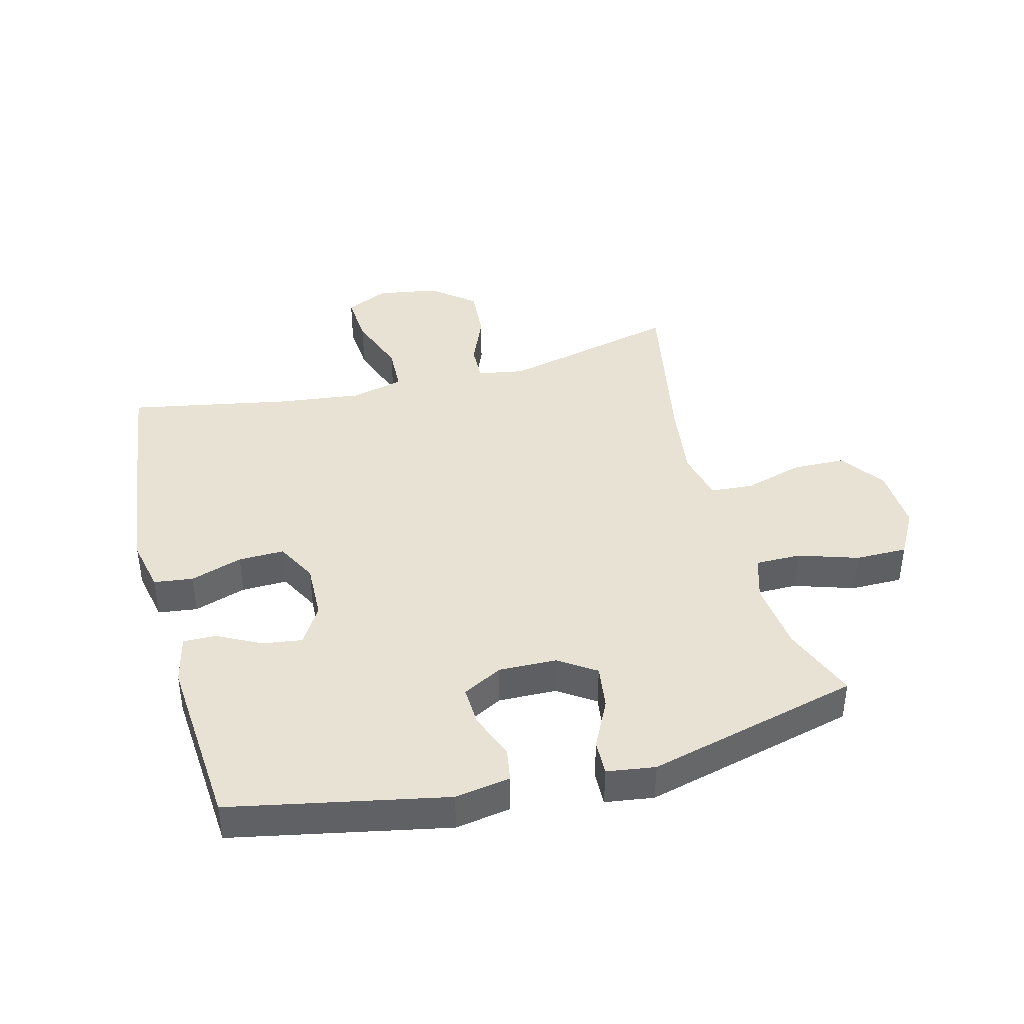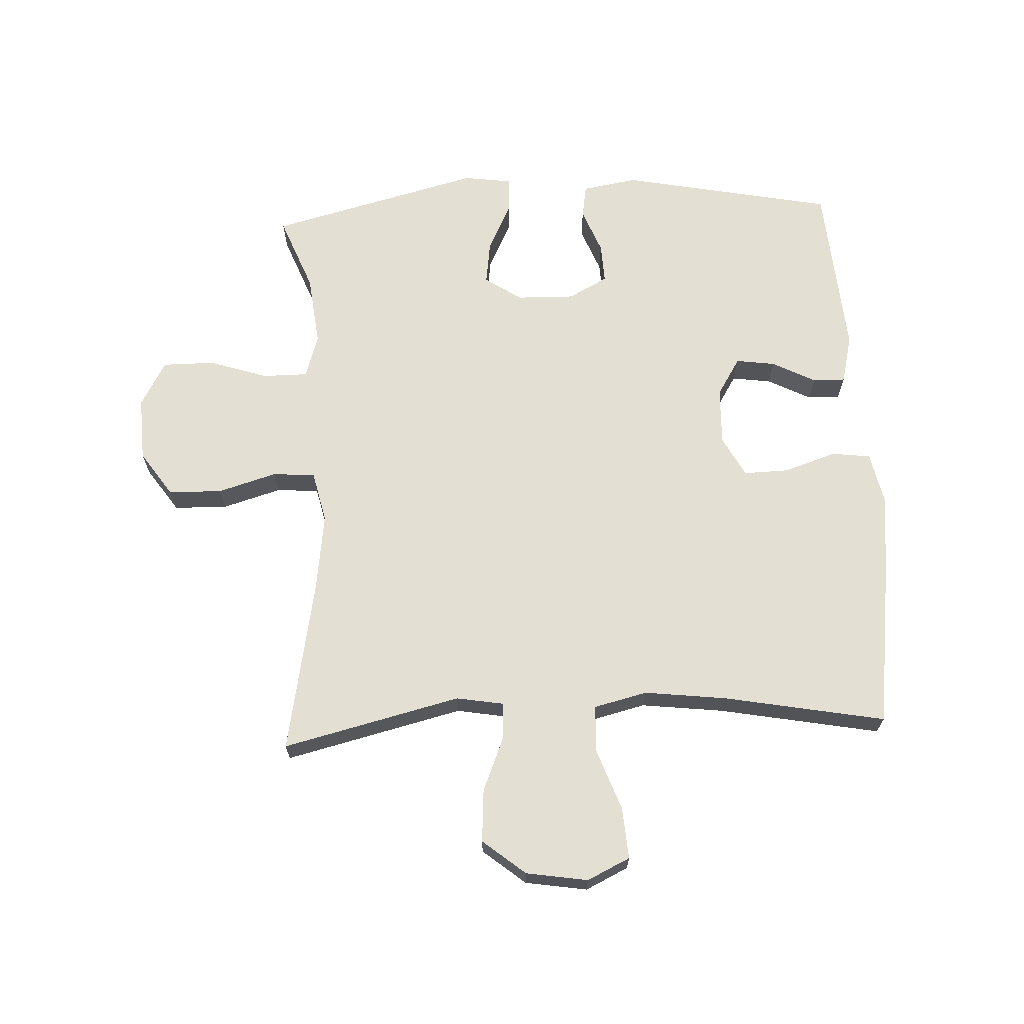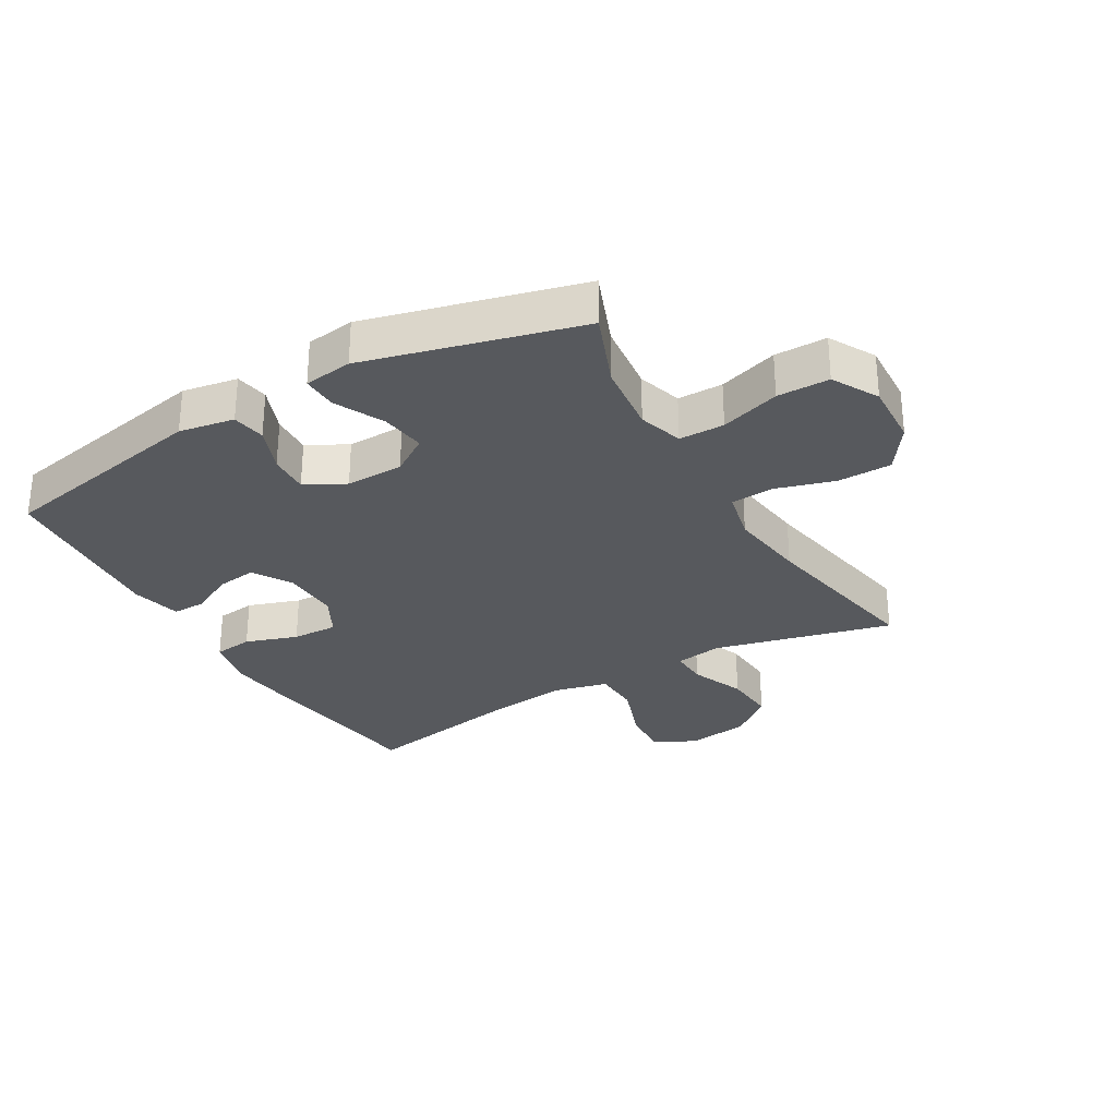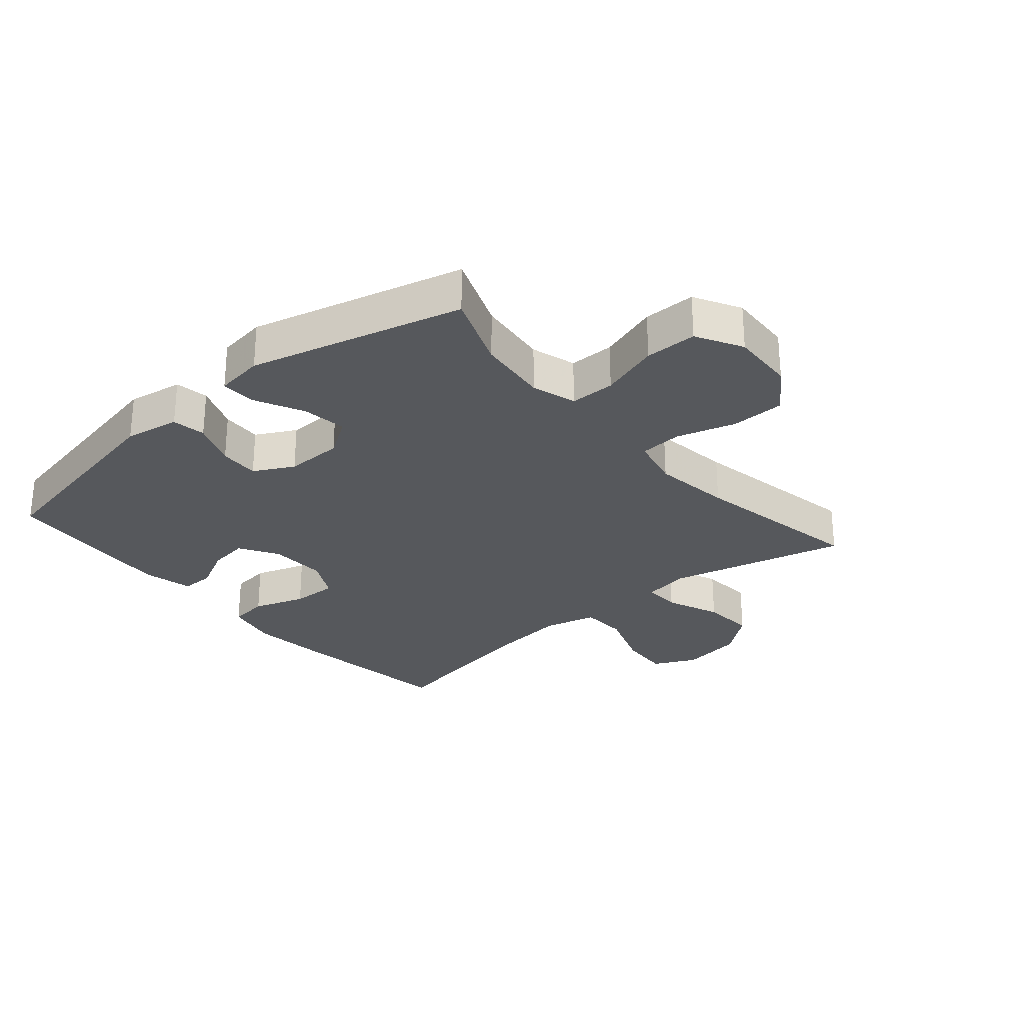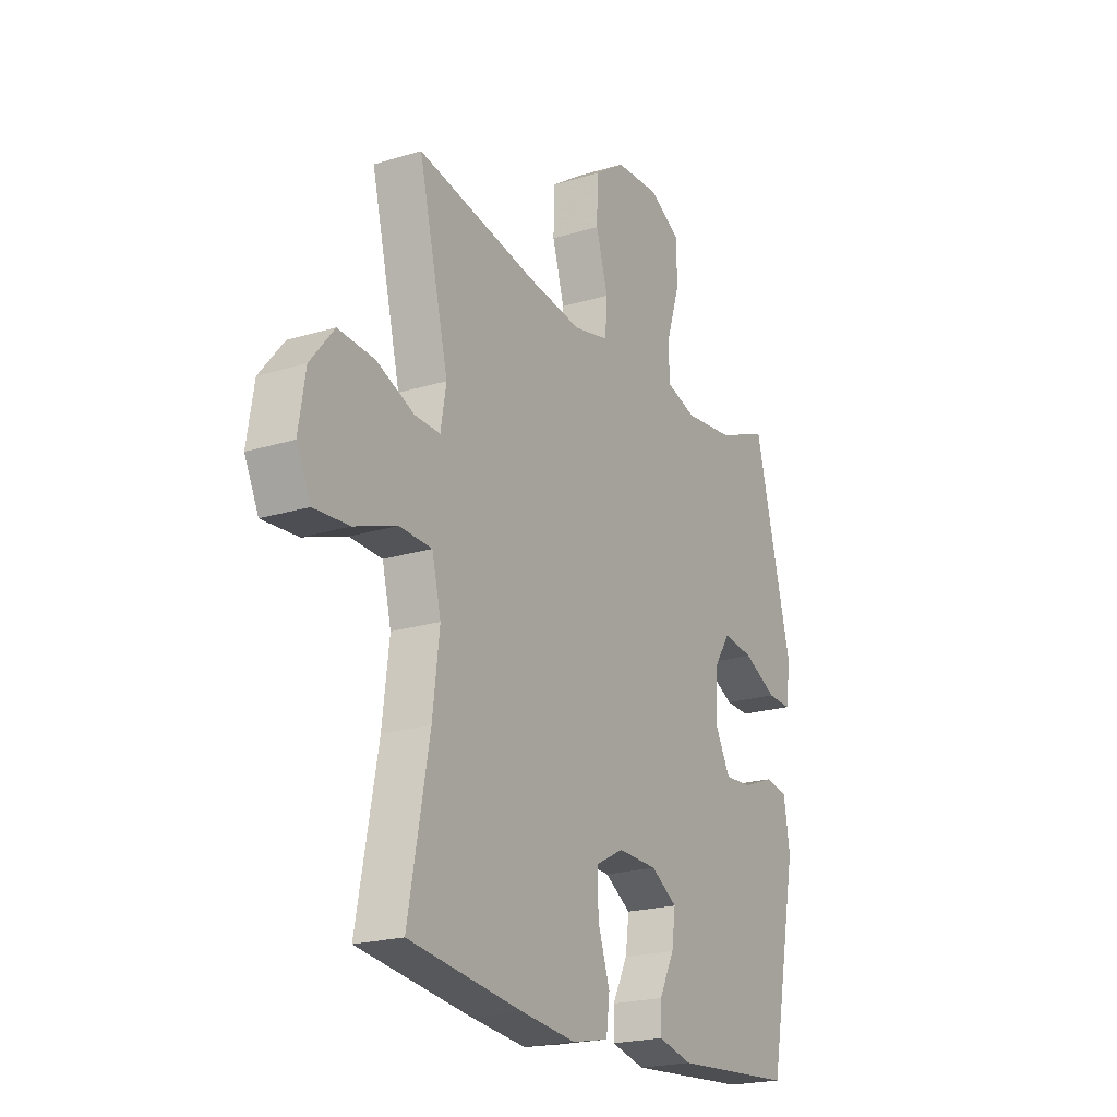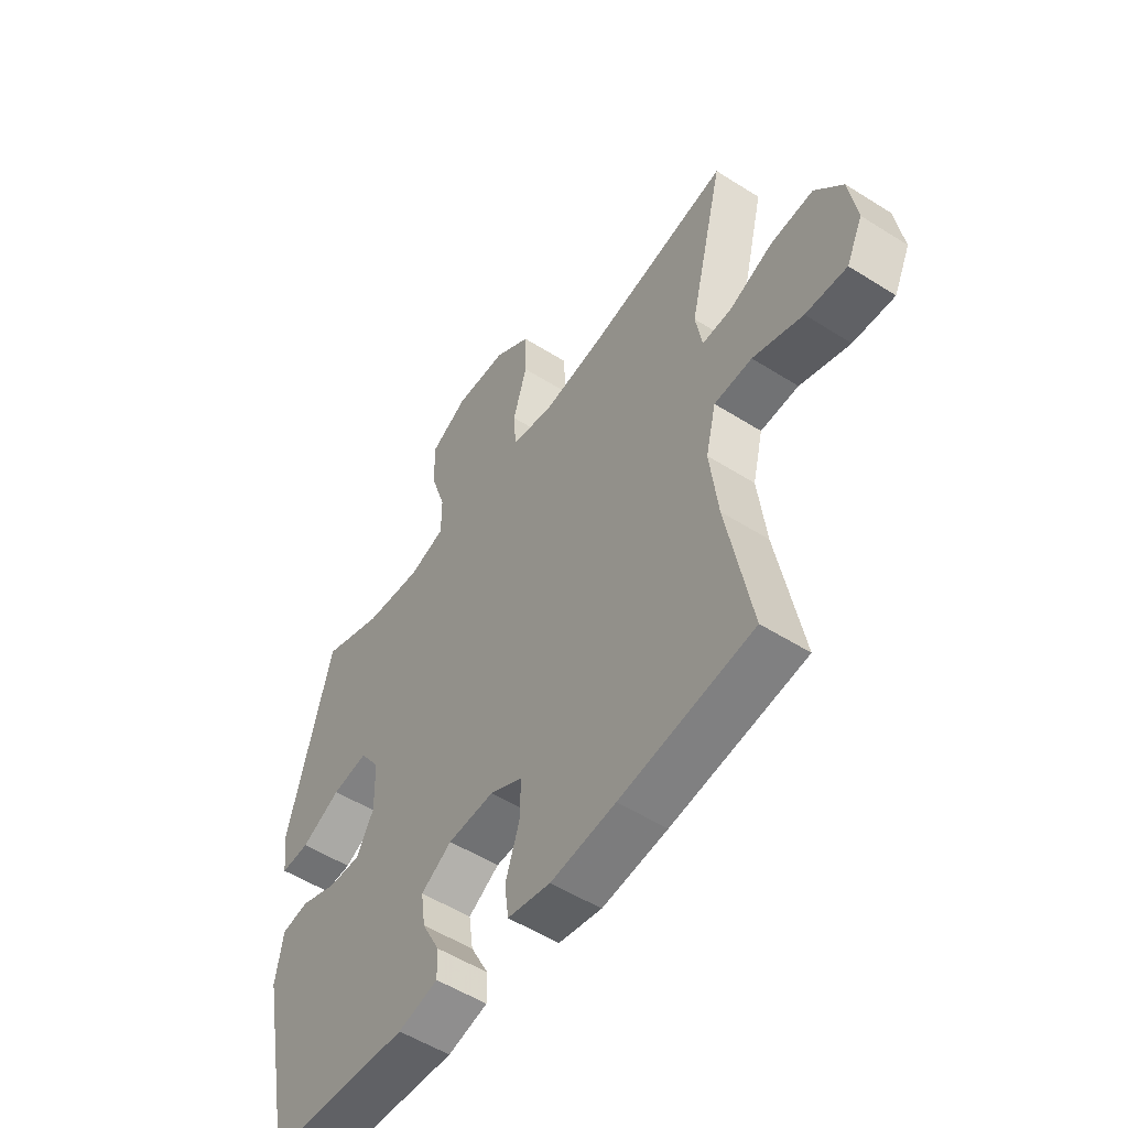
<metadata>
{"format":"obj","ext":"obj","renderer":"f3d","projection":"perspective","resolution":1024,"background":"white","views":[{"elev":40.8,"azim":-104.6,"up":"+Y"},{"elev":67.1,"azim":87.3,"up":"+Y"},{"elev":-29.5,"azim":-60.0,"up":"+Y"},{"elev":-27.8,"azim":-49.6,"up":"+Y"},{"elev":-21.2,"azim":118.8,"up":"+Z"},{"elev":-53.5,"azim":55.9,"up":"+Z"}]}
</metadata>
<code>
v 0.5 0.07 -0.5
v 0.234 0.07 -0.535
v 0.104 0.07 -0.549
v 0.018 0.07 -0.531
v 0.01 0.07 -0.468
v 0.038 0.07 -0.384
v 0.04 0.07 -0.31
v -0.026 0.07 -0.275
v -0.119 0.07 -0.278
v -0.181 0.07 -0.316
v -0.172 0.07 -0.38
v -0.136 0.07 -0.45
v -0.135 0.07 -0.503
v -0.215 0.07 -0.522
v -0.5 0.07 -0.5
v -0.569 0.07 -0.154
v -0.554 0.07 -0.065
v -0.5 0.07 -0.056
v -0.426 0.07 -0.085
v -0.361 0.07 -0.088
v -0.327 0.07 -0.024
v -0.329 0.07 0.069
v -0.369 0.07 0.129
v -0.441 0.07 0.119
v -0.52 0.07 0.08
v -0.577 0.07 0.078
v -0.588 0.07 0.156
v -0.5 0.07 0.5
v -0.378 0.07 0.452
v -0.263 0.07 0.439
v -0.191 0.07 0.461
v -0.191 0.07 0.534
v -0.222 0.07 0.63
v -0.222 0.07 0.714
v -0.148 0.07 0.755
v -0.044 0.07 0.75
v 0.029 0.07 0.7
v 0.031 0.07 0.613
v 0.003 0.07 0.518
v 0.008 0.07 0.449
v 0.091 0.07 0.43
v 0.218 0.07 0.447
v 0.5 0.07 0.5
v 0.43 0.07 0.212
v 0.443 0.07 0.136
v 0.503 0.07 0.138
v 0.59 0.07 0.174
v 0.676 0.07 0.18
v 0.732 0.07 0.111
v 0.748 0.07 0.011
v 0.715 0.07 -0.058
v 0.632 0.07 -0.052
v 0.532 0.07 -0.016
v 0.456 0.07 -0.019
v 0.435 0.07 -0.105
v 0.451 0.07 -0.238
v 0.5 0 -0.5
v 0.234 0 -0.535
v 0.104 0 -0.549
v 0.018 0 -0.531
v 0.01 0 -0.468
v 0.038 0 -0.384
v 0.04 0 -0.31
v -0.026 0 -0.275
v -0.119 0 -0.278
v -0.181 0 -0.316
v -0.172 0 -0.38
v -0.136 0 -0.45
v -0.135 0 -0.503
v -0.215 0 -0.522
v -0.5 0 -0.5
v -0.569 0 -0.154
v -0.554 0 -0.065
v -0.5 0 -0.056
v -0.426 0 -0.085
v -0.361 0 -0.088
v -0.327 0 -0.024
v -0.329 0 0.069
v -0.369 0 0.129
v -0.441 0 0.119
v -0.52 0 0.08
v -0.577 0 0.078
v -0.588 0 0.156
v -0.5 0 0.5
v -0.378 0 0.452
v -0.263 0 0.439
v -0.191 0 0.461
v -0.191 0 0.534
v -0.222 0 0.63
v -0.222 0 0.714
v -0.148 0 0.755
v -0.044 0 0.75
v 0.029 0 0.7
v 0.031 0 0.613
v 0.003 0 0.518
v 0.008 0 0.449
v 0.091 0 0.43
v 0.218 0 0.447
v 0.5 0 0.5
v 0.43 0 0.212
v 0.443 0 0.136
v 0.503 0 0.138
v 0.59 0 0.174
v 0.676 0 0.18
v 0.732 0 0.111
v 0.748 0 0.011
v 0.715 0 -0.058
v 0.632 0 -0.052
v 0.532 0 -0.016
v 0.456 0 -0.019
v 0.435 0 -0.105
v 0.451 0 -0.238
f 51 52 53
f 50 51 53
f 49 50 53
f 48 49 53
f 47 48 53
f 46 47 53
f 45 46 53 54
f 44 45 54 55
f 42 43 44
f 41 42 44 55
f 37 38 39
f 36 37 39
f 35 36 39
f 34 35 39
f 33 34 39
f 32 33 39
f 31 32 39 40
f 41 55 56
f 40 41 56
f 31 40 56
f 30 31 56
f 27 28 29
f 26 27 29
f 25 26 29
f 24 25 29
f 17 18 19
f 16 17 19
f 15 16 19
f 14 15 19
f 13 14 19
f 12 13 19
f 11 12 19
f 10 11 19 20
f 9 10 20 21
f 4 5 6
f 3 4 6
f 2 3 6
f 1 2 6
f 56 1 6
f 56 6 7
f 30 56 7 8
f 23 24 29 30
f 22 23 30 8
f 8 9 21 22
f 109 108 107
f 109 107 106
f 109 106 105
f 109 105 104
f 109 104 103
f 109 103 102
f 110 109 102 101
f 111 110 101 100
f 100 99 98
f 111 100 98 97
f 95 94 93
f 95 93 92
f 95 92 91
f 95 91 90
f 95 90 89
f 95 89 88
f 96 95 88 87
f 112 111 97
f 112 97 96
f 112 96 87
f 112 87 86
f 85 84 83
f 85 83 82
f 85 82 81
f 85 81 80
f 75 74 73
f 75 73 72
f 75 72 71
f 75 71 70
f 75 70 69
f 75 69 68
f 75 68 67
f 76 75 67 66
f 77 76 66 65
f 62 61 60
f 62 60 59
f 62 59 58
f 62 58 57
f 62 57 112
f 63 62 112
f 64 63 112 86
f 86 85 80 79
f 64 86 79 78
f 78 77 65 64
f 1 57 58 2
f 2 58 59 3
f 3 59 60 4
f 4 60 61 5
f 5 61 62 6
f 6 62 63 7
f 7 63 64 8
f 8 64 65 9
f 9 65 66 10
f 10 66 67 11
f 11 67 68 12
f 12 68 69 13
f 13 69 70 14
f 14 70 71 15
f 15 71 72 16
f 16 72 73 17
f 17 73 74 18
f 18 74 75 19
f 19 75 76 20
f 20 76 77 21
f 21 77 78 22
f 22 78 79 23
f 23 79 80 24
f 24 80 81 25
f 25 81 82 26
f 26 82 83 27
f 27 83 84 28
f 28 84 85 29
f 29 85 86 30
f 30 86 87 31
f 31 87 88 32
f 32 88 89 33
f 33 89 90 34
f 34 90 91 35
f 35 91 92 36
f 36 92 93 37
f 37 93 94 38
f 38 94 95 39
f 39 95 96 40
f 40 96 97 41
f 41 97 98 42
f 42 98 99 43
f 43 99 100 44
f 44 100 101 45
f 45 101 102 46
f 46 102 103 47
f 47 103 104 48
f 48 104 105 49
f 49 105 106 50
f 50 106 107 51
f 51 107 108 52
f 52 108 109 53
f 53 109 110 54
f 54 110 111 55
f 55 111 112 56
f 56 112 57 1

</code>
